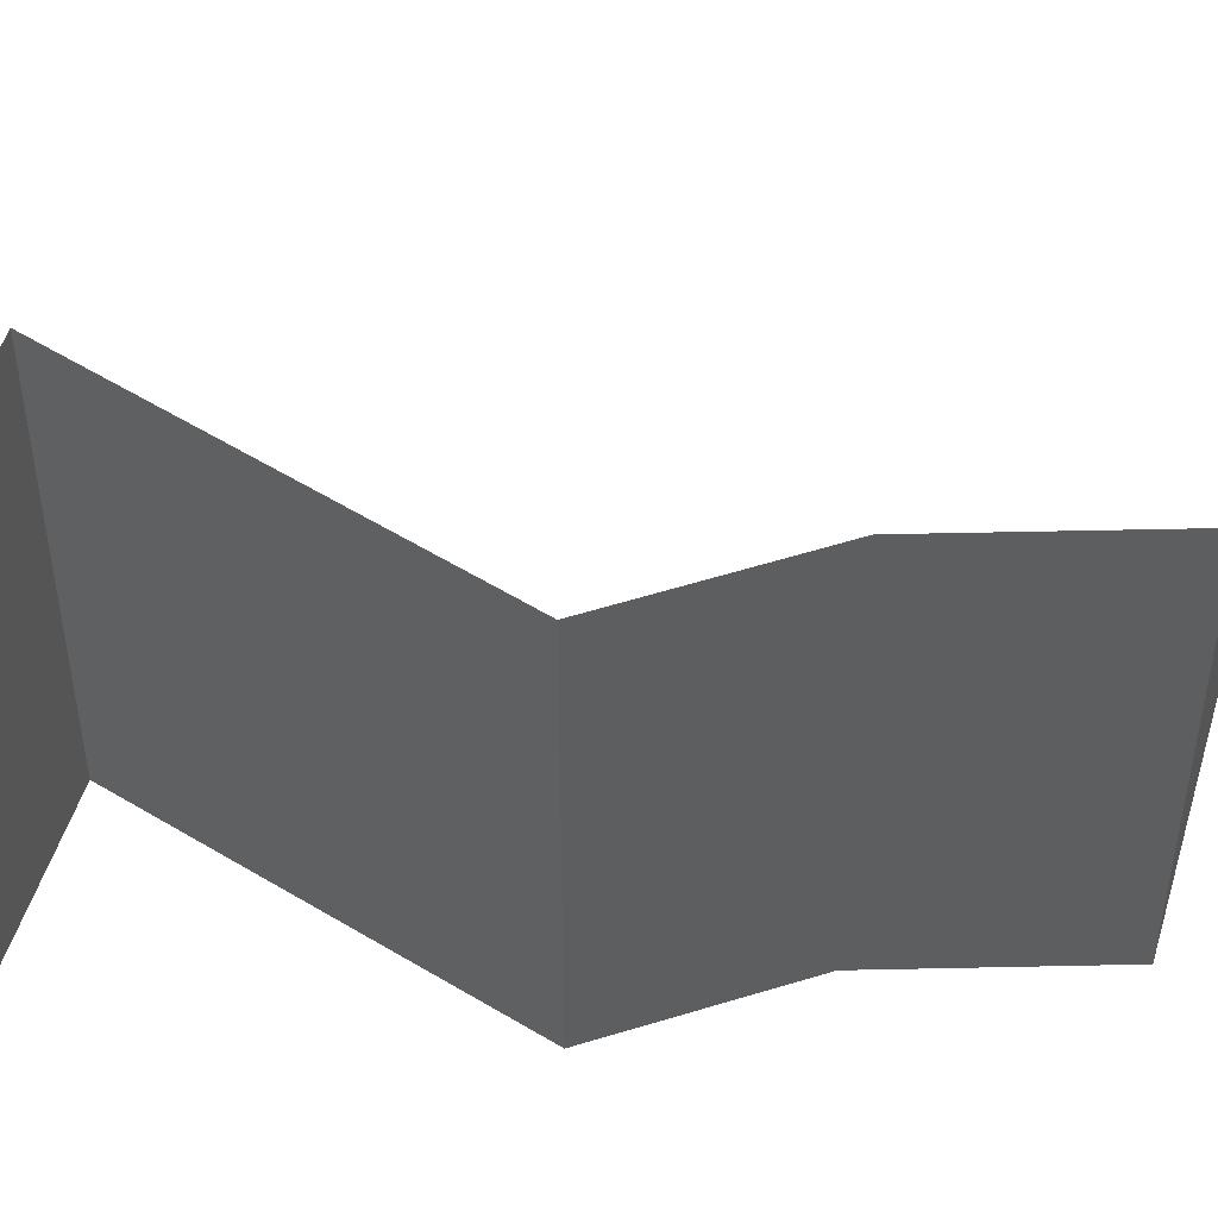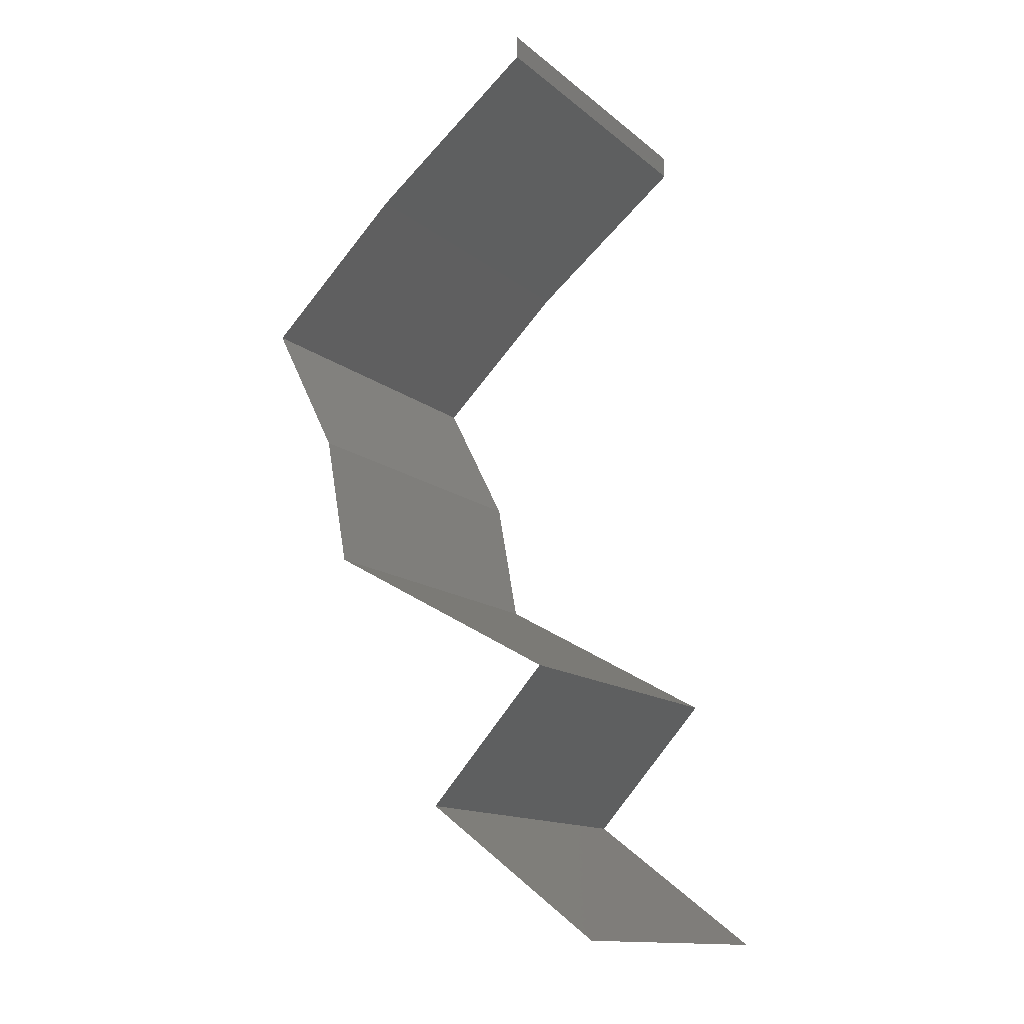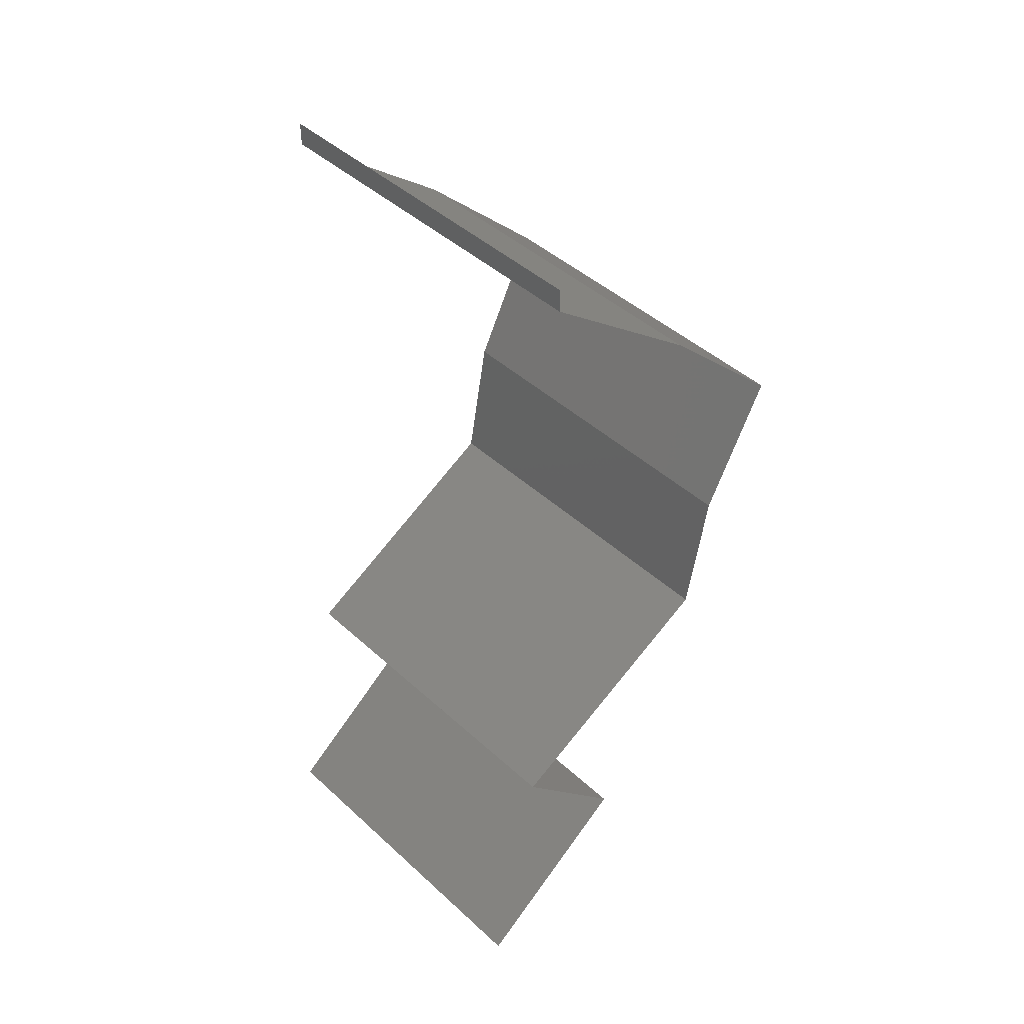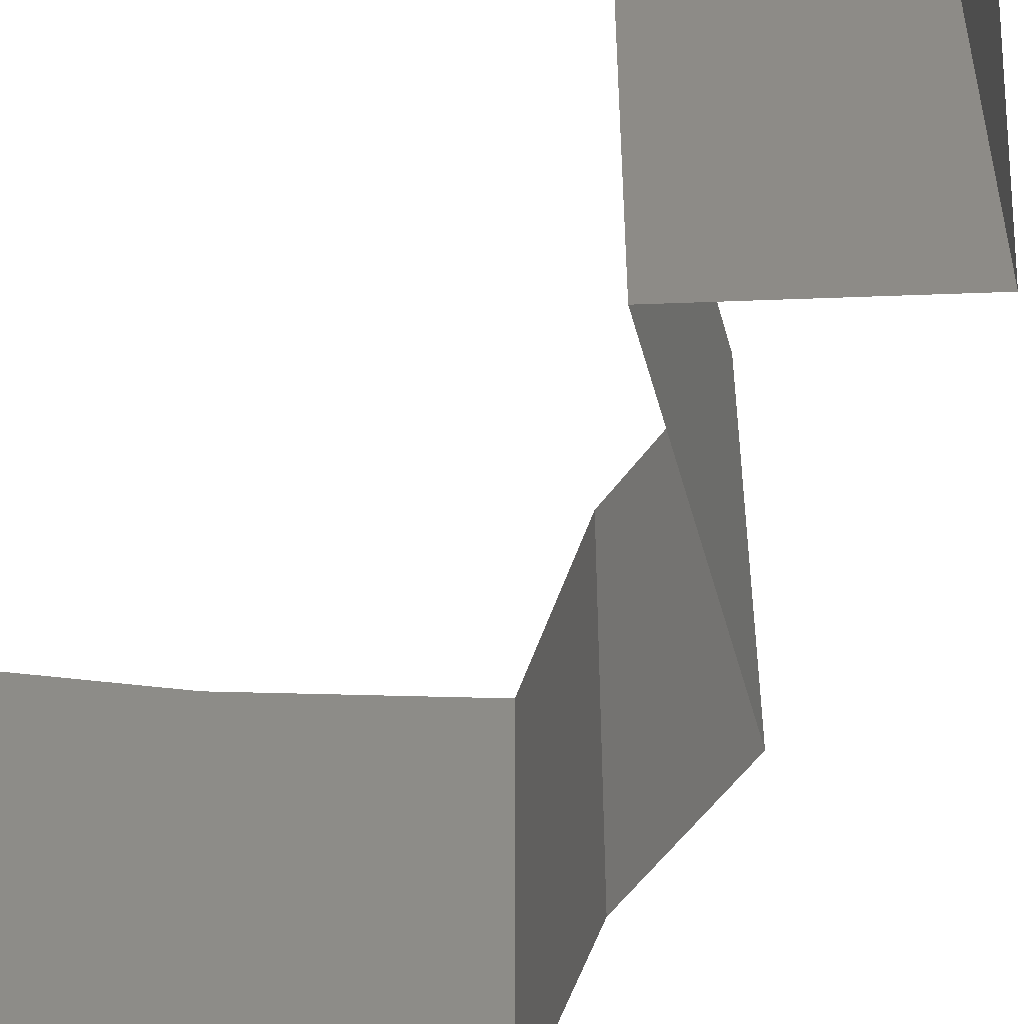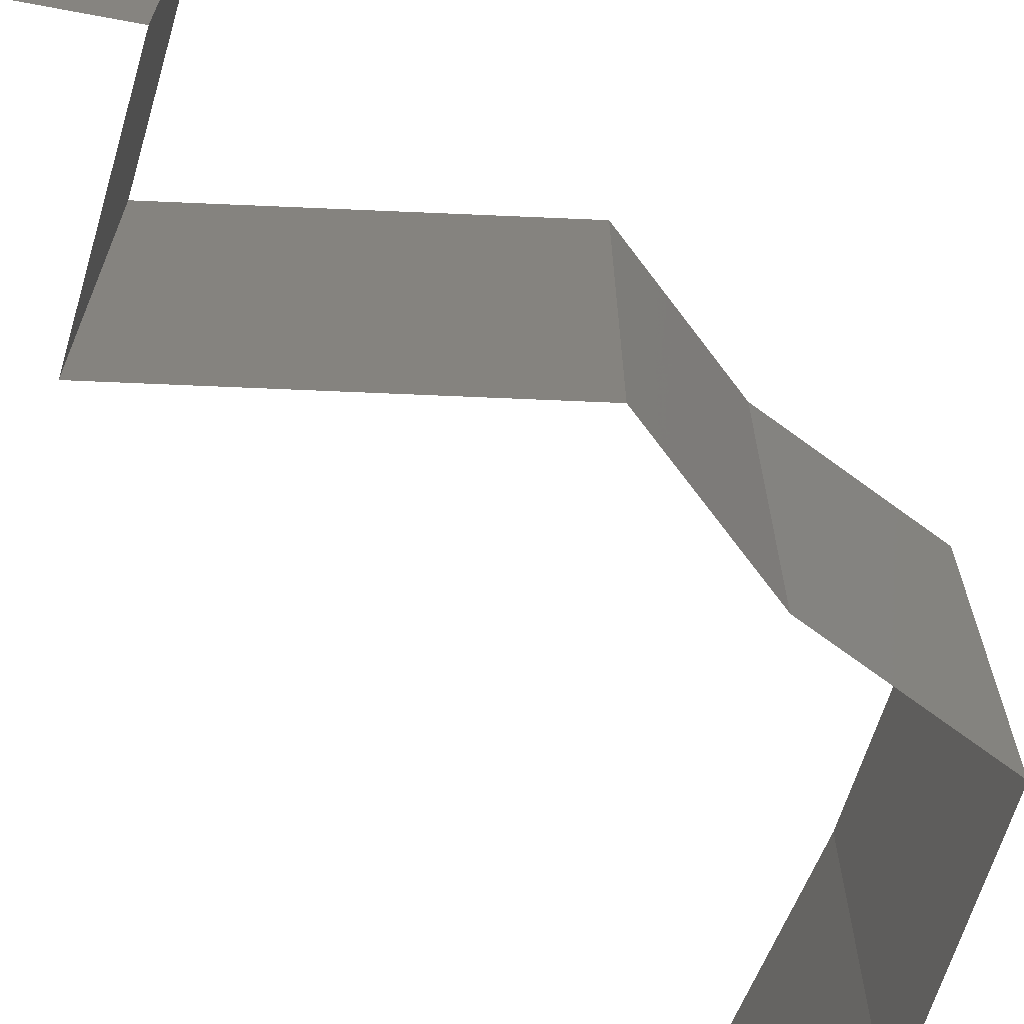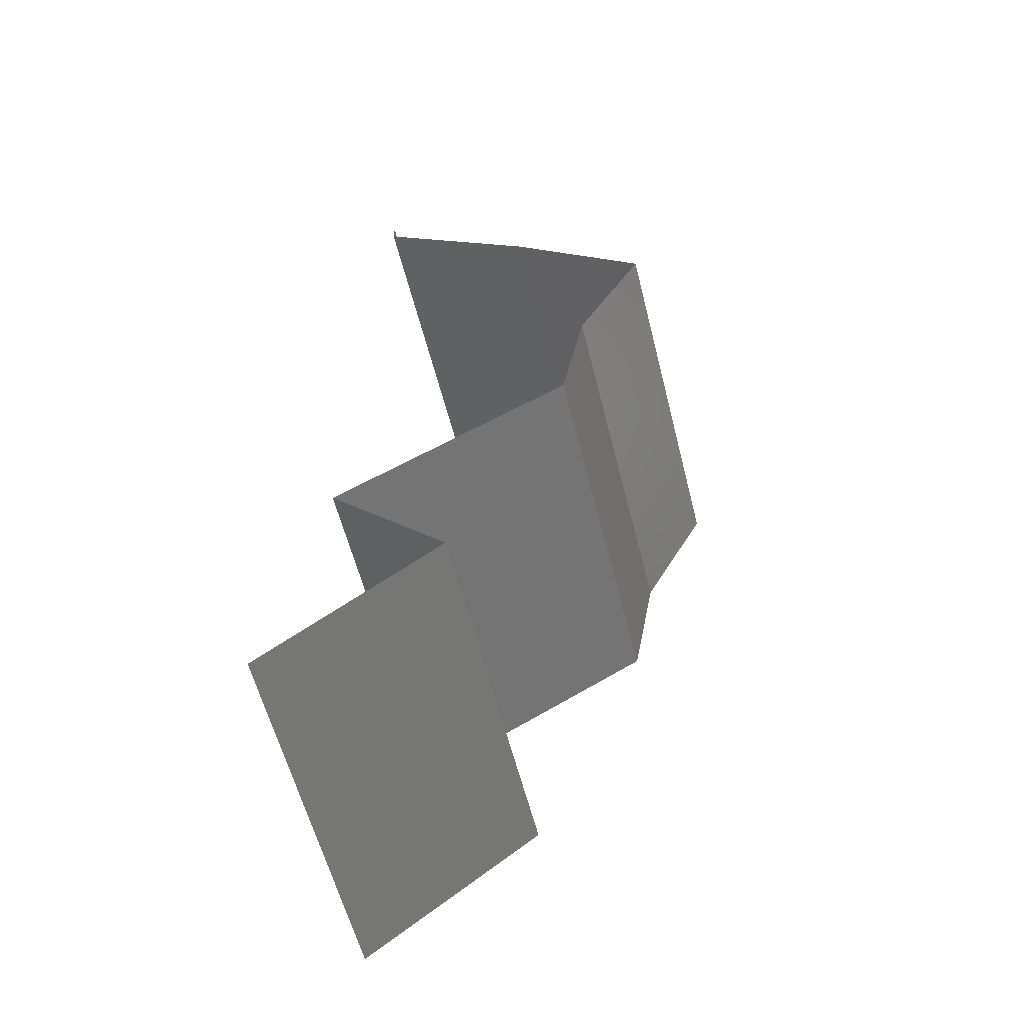
<metadata>
{"format":"stl","ext":"stl","renderer":"f3d","projection":"perspective","resolution":1024,"background":"white","views":[{"elev":56.3,"azim":61.6,"up":"+Z"},{"elev":-13.8,"azim":-149.5,"up":"+Y"},{"elev":44.5,"azim":-43.3,"up":"+Y"},{"elev":-54.5,"azim":-45.5,"up":"+Z"},{"elev":-71.7,"azim":26.6,"up":"+Z"},{"elev":-59.3,"azim":14.2,"up":"+Y"}]}
</metadata>
<code>
# stl→obj: 44 verts, 62 faces
v 0.04 0.0587 0
v 0.04 0.06 0
v 0.04 0.06 0.01
v 0.04 0.0587 0.01
v 0.04 0.06 0.02
v 0.04 0.0587 0.02
v 0.04464 0.05503 0.00602
v 0.04928 0.05136 0
v 0.04928 0.05136 0.02
v 0.04464 0.05503 0.01408
v 0.04928 0.05136 0.01
v 0.0531 0.04769 0.005521
v 0.05692 0.04402 0
v 0.05692 0.04402 0.02
v 0.0531 0.04769 0.01451
v 0.05692 0.04402 0.01
v 0.05316 0.03669 0
v 0.05504 0.04036 0.005
v 0.05316 0.03669 0.01
v 0.05504 0.04036 0.015
v 0.05316 0.03669 0.02
v 0.05249 0.03302 0.015
v 0.05182 0.02935 0
v 0.05249 0.03302 0.005
v 0.05182 0.02935 0.01
v 0.05182 0.02935 0.02
v 0.04521 0.02568 0
v 0.04511 0.02563 0.007642
v 0.0386 0.02201 0
v 0.0386 0.02201 0.01
v 0.04719 0.02678 0.01464
v 0.04265 0.02426 0.01461
v 0.0386 0.02201 0.02
v 0.04521 0.02568 0.02
v 0.04193 0.01834 0.015
v 0.04526 0.01467 0
v 0.04193 0.01834 0.005
v 0.04526 0.01467 0.01
v 0.04526 0.01467 0.02
v 0.03556 0.007337 0.01
v 0.04041 0.01101 0.02
v 0.04041 0.01101 0
v 0.03556 0.007337 0
v 0.03556 0.007337 0.02
f 1 2 3
f 4 5 6
f 3 5 4
f 1 3 4
f 1 7 8
f 9 10 6
f 7 10 11
f 6 10 4
f 8 7 11
f 4 10 7
f 4 7 1
f 11 10 9
f 8 12 13
f 14 15 9
f 12 15 16
f 11 15 12
f 9 15 11
f 13 12 16
f 11 12 8
f 16 15 14
f 17 18 19
f 14 20 16
f 16 18 13
f 19 20 21
f 19 18 16
f 16 20 19
f 21 20 14
f 13 18 17
f 21 22 19
f 23 24 25
f 19 24 17
f 25 22 26
f 17 24 23
f 26 22 21
f 25 24 19
f 19 22 25
f 27 28 29
f 23 28 27
f 29 28 30
f 25 28 23
f 26 31 25
f 30 32 33
f 34 31 26
f 33 32 34
f 31 32 28
f 34 32 31
f 31 28 25
f 28 32 30
f 33 35 30
f 36 37 38
f 30 37 29
f 38 35 39
f 29 37 36
f 30 35 38
f 39 35 33
f 38 37 30
f 40 38 41
f 42 38 40
f 42 36 38
f 38 39 41
f 40 43 42
f 41 44 40

</code>
